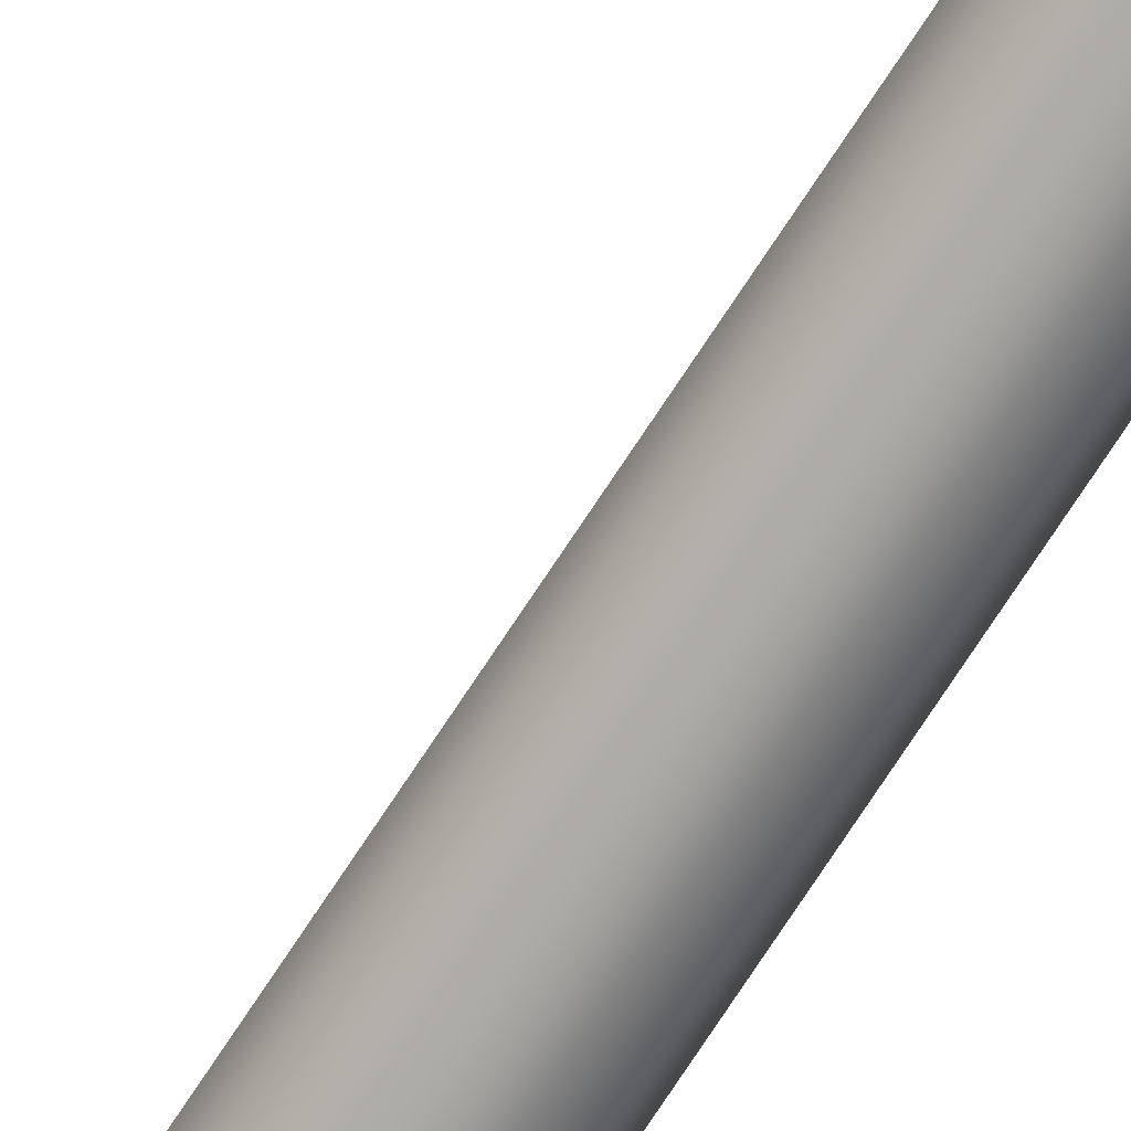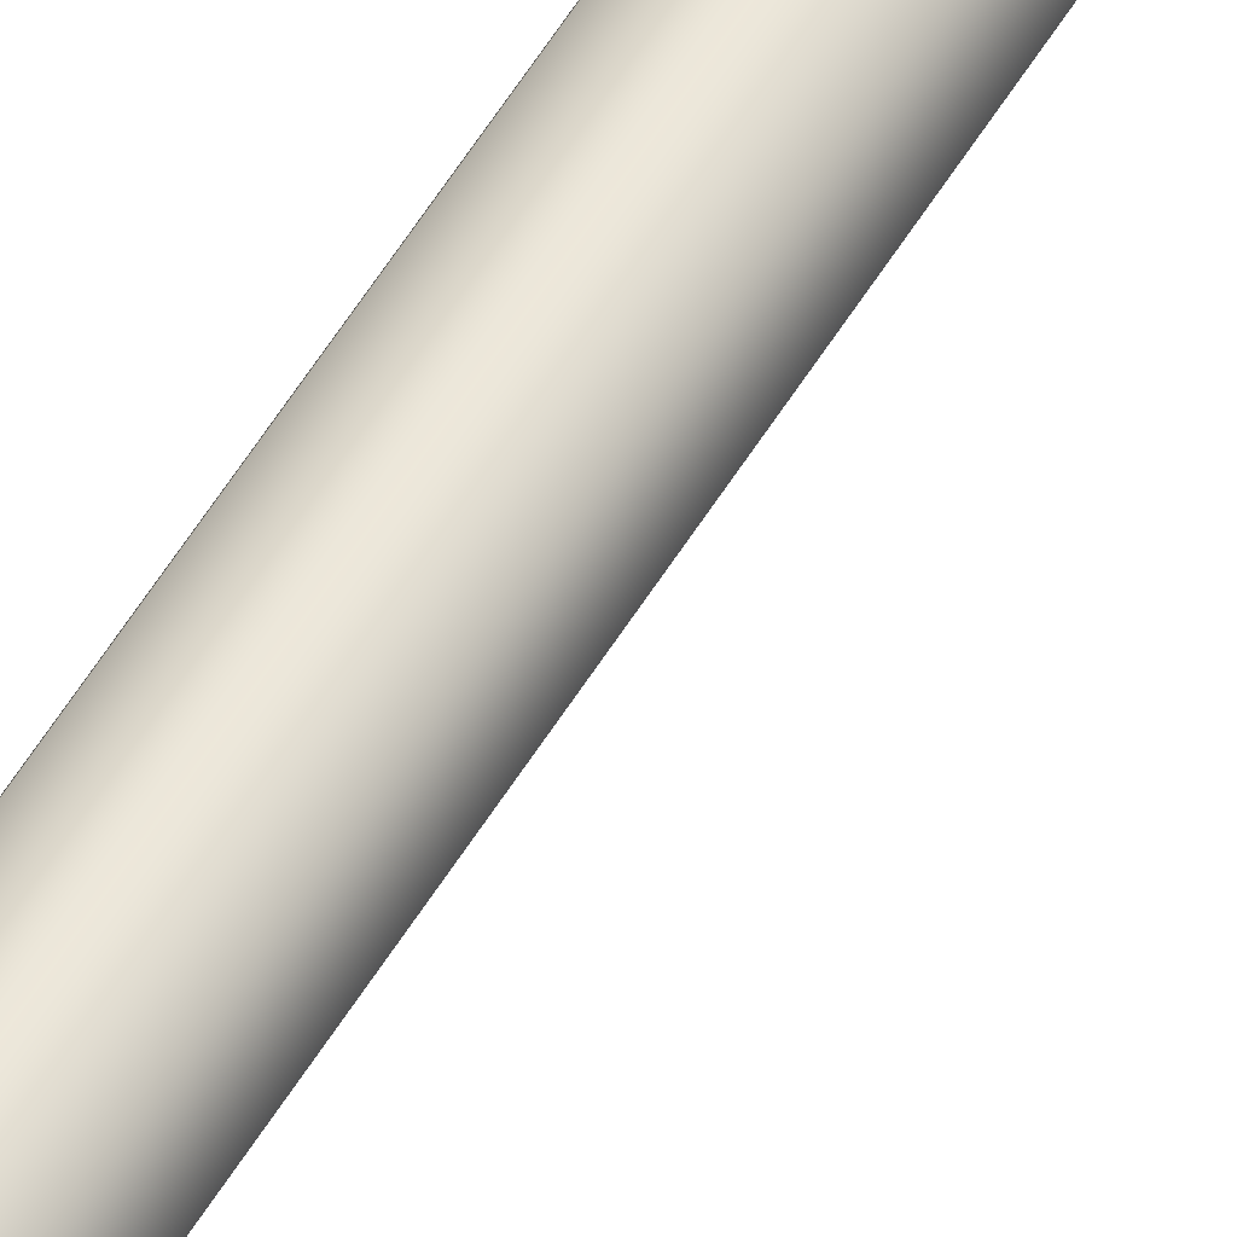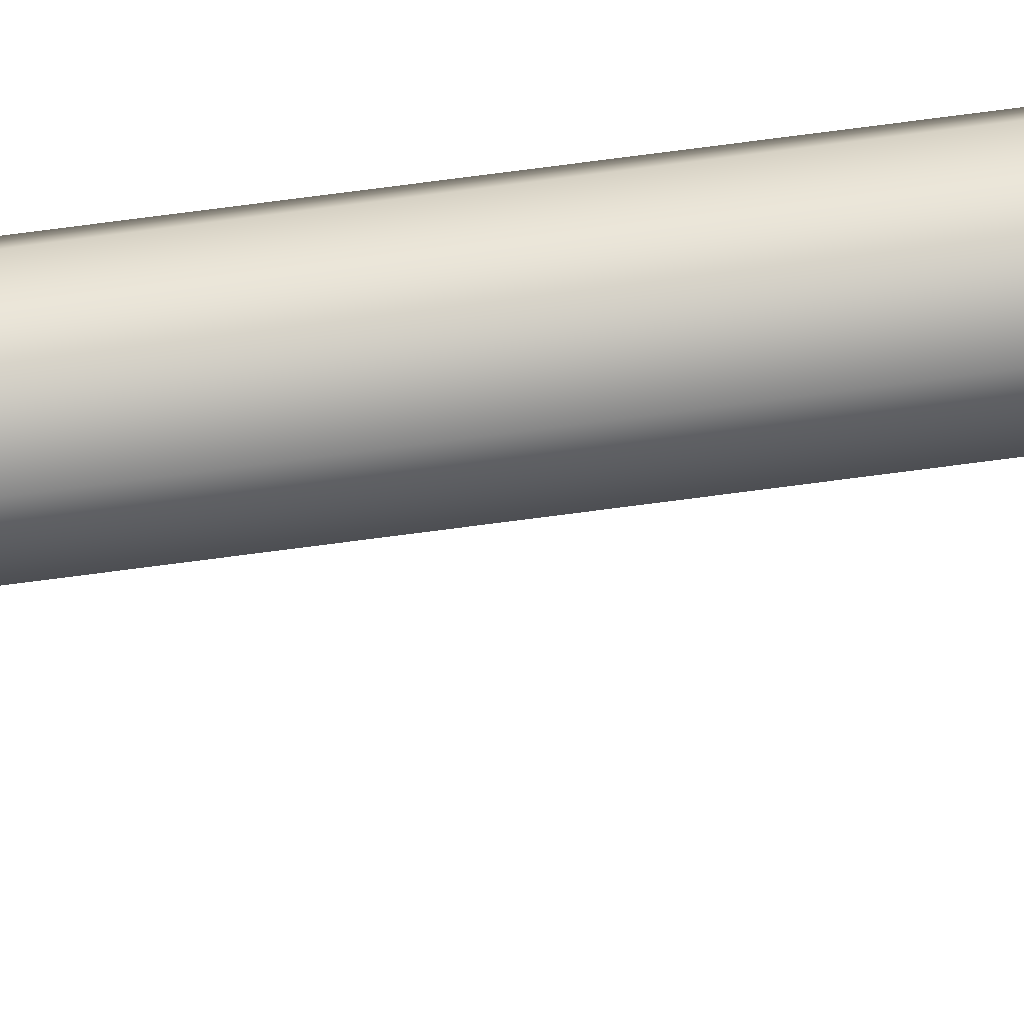
<metadata>
{"format":"obj","ext":"obj","renderer":"f3d","projection":"perspective","resolution":1024,"background":"white","views":[{"elev":-72.6,"azim":146.9,"up":"+Z"},{"elev":50.9,"azim":29.2,"up":"+Z"},{"elev":73.2,"azim":82.5,"up":"+Z"}]}
</metadata>
<code>
g Converted object 0
v 0.1061 -2.2e-05 -0
v -0.09391 5.017 -0
v -0.09391 10.03 -0
v 0.1061 15.06 -0
v 0.07519 -2.2e-05 0.0746
v -0.1248 5.017 0.0746
v -0.1248 10.03 0.0746
v 0.07519 15.06 0.0746
v 0.000584 -2.2e-05 0.1055
v -0.1994 5.017 0.1055
v -0.1994 10.03 0.1055
v 0.000584 15.06 0.1055
v -0.07402 -2.2e-05 0.0746
v -0.274 5.017 0.0746
v -0.274 10.03 0.0746
v -0.07402 15.06 0.0746
v -0.1049 -2.2e-05 -0
v -0.3049 5.017 -0
v -0.3049 10.03 -0
v -0.1049 15.06 -0
v -0.07402 -2.2e-05 -0.0746
v -0.274 5.017 -0.0746
v -0.274 10.03 -0.0746
v -0.07402 15.06 -0.0746
v 0.000584 -2.2e-05 -0.1055
v -0.1994 5.017 -0.1055
v -0.1994 10.03 -0.1055
v 0.000584 15.06 -0.1055
v 0.07519 -2.2e-05 -0.0746
v -0.1248 5.017 -0.0746
v -0.1248 10.03 -0.0746
v 0.07519 15.06 -0.0746
f 1 2 5
f 2 6 5
f 2 3 7
f 2 7 6
f 3 4 7
f 4 8 7
f 5 6 10
f 5 10 9
f 6 7 10
f 7 11 10
f 7 8 12
f 7 12 11
f 9 10 13
f 10 14 13
f 10 11 15
f 10 15 14
f 11 12 15
f 12 16 15
f 13 14 18
f 13 18 17
f 14 15 18
f 15 19 18
f 15 16 20
f 15 20 19
f 17 18 21
f 18 22 21
f 18 19 23
f 18 23 22
f 19 20 23
f 20 24 23
f 21 22 26
f 21 26 25
f 22 23 26
f 23 27 26
f 23 24 28
f 23 28 27
f 25 26 29
f 26 30 29
f 26 27 31
f 26 31 30
f 27 28 31
f 28 32 31
f 29 30 2
f 29 2 1
f 30 31 2
f 31 3 2
f 31 32 4
f 31 4 3

</code>
